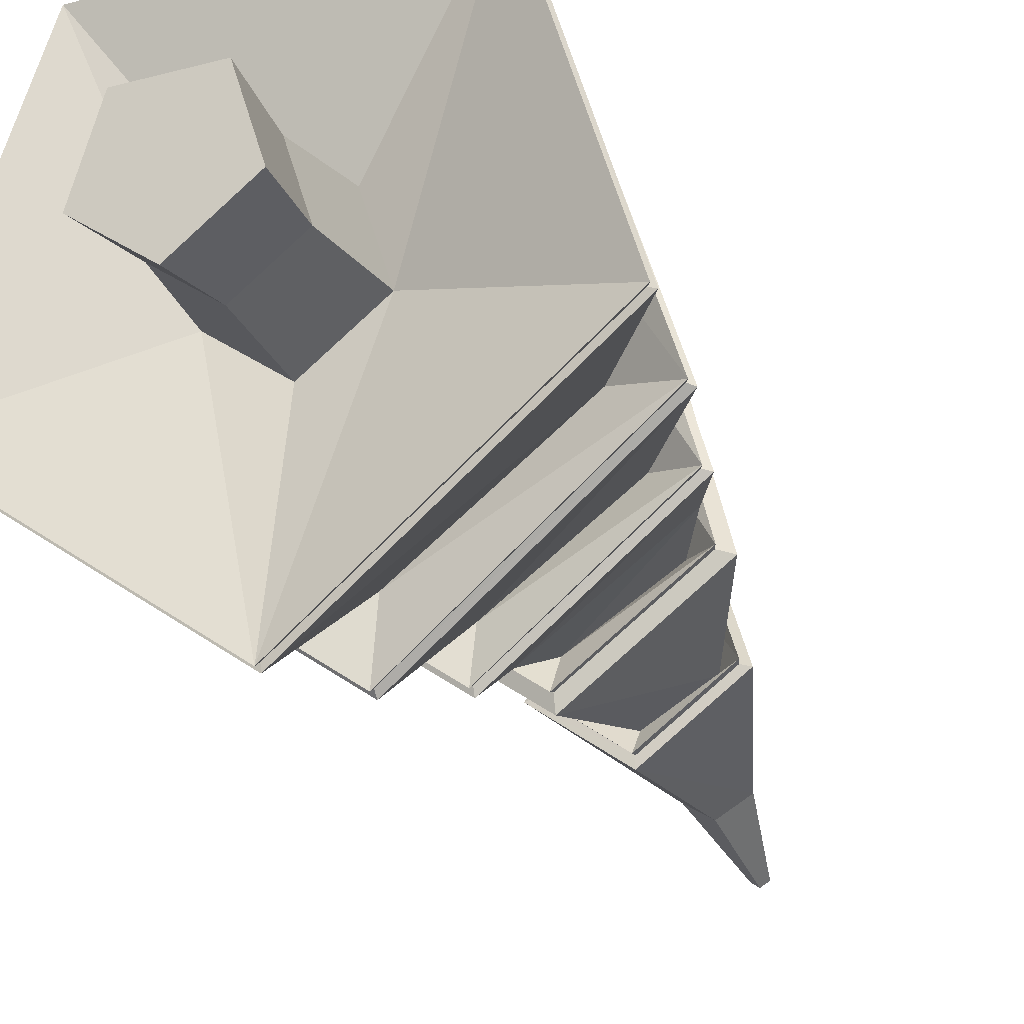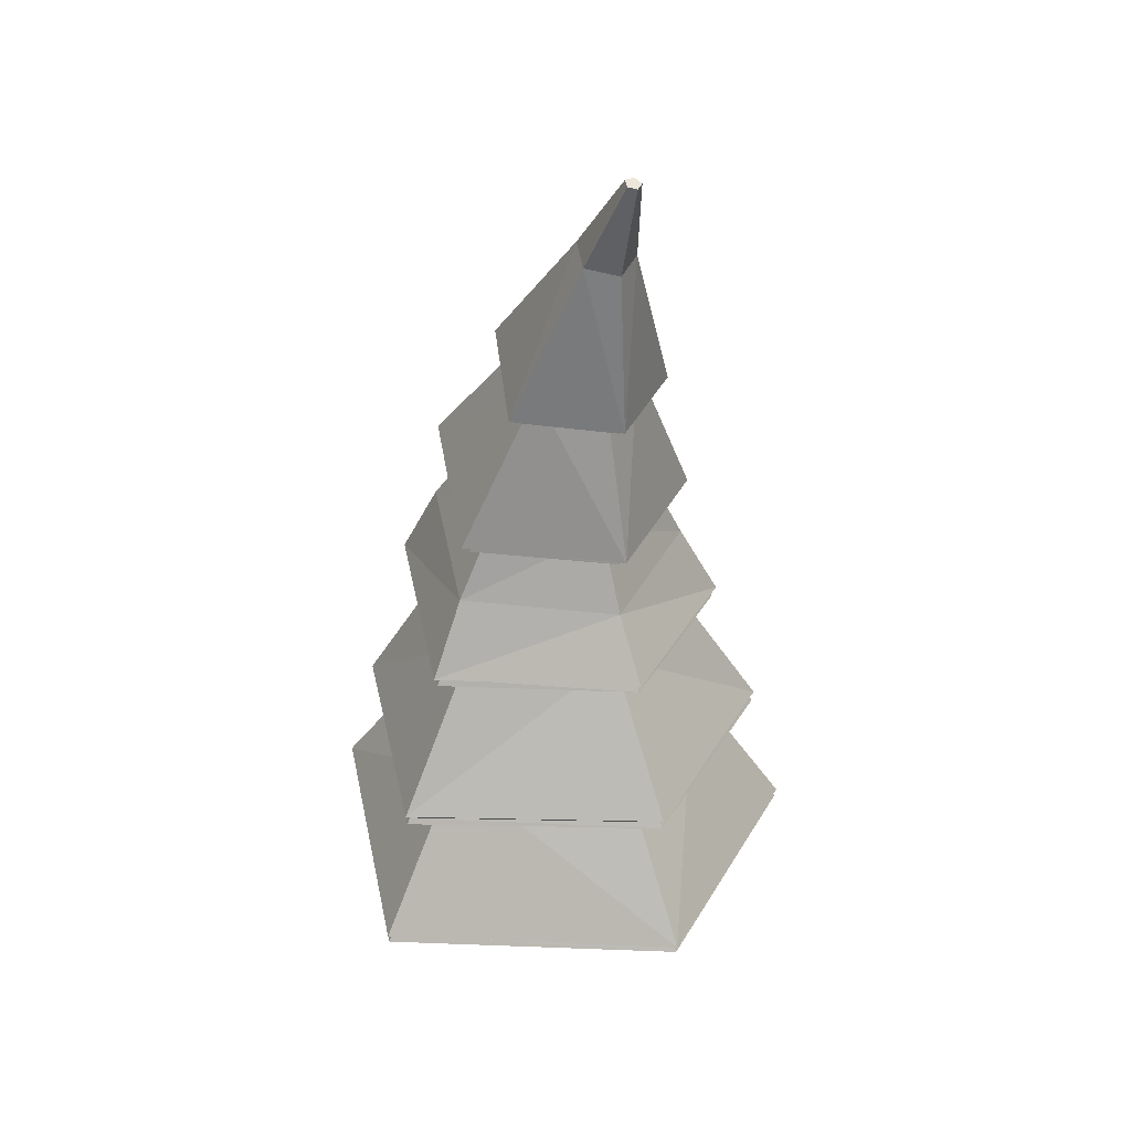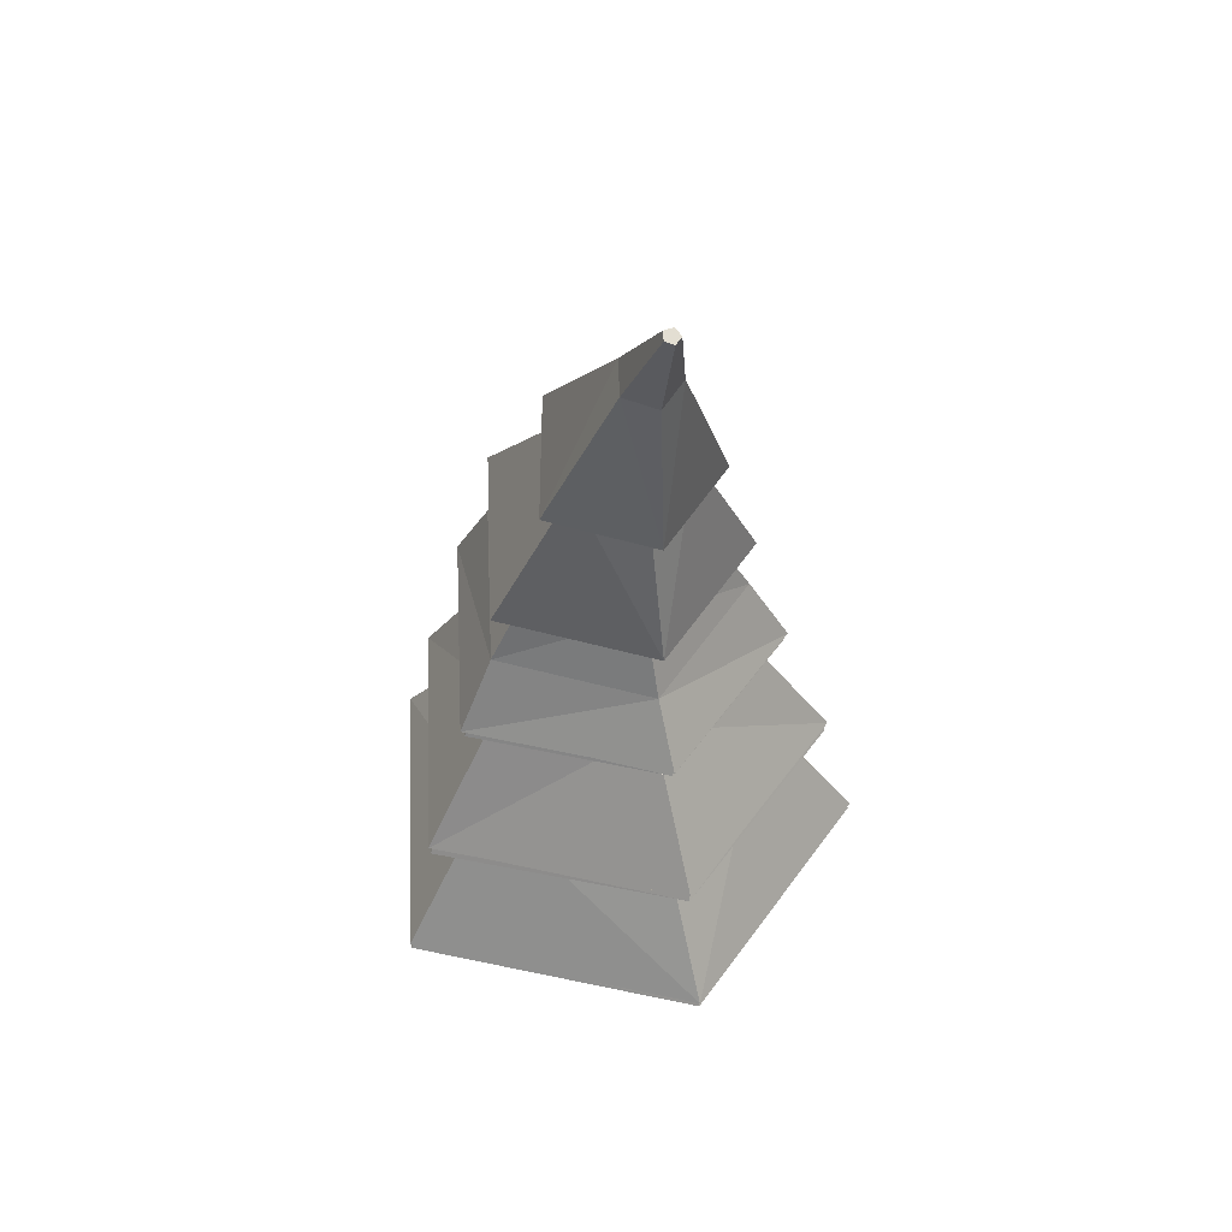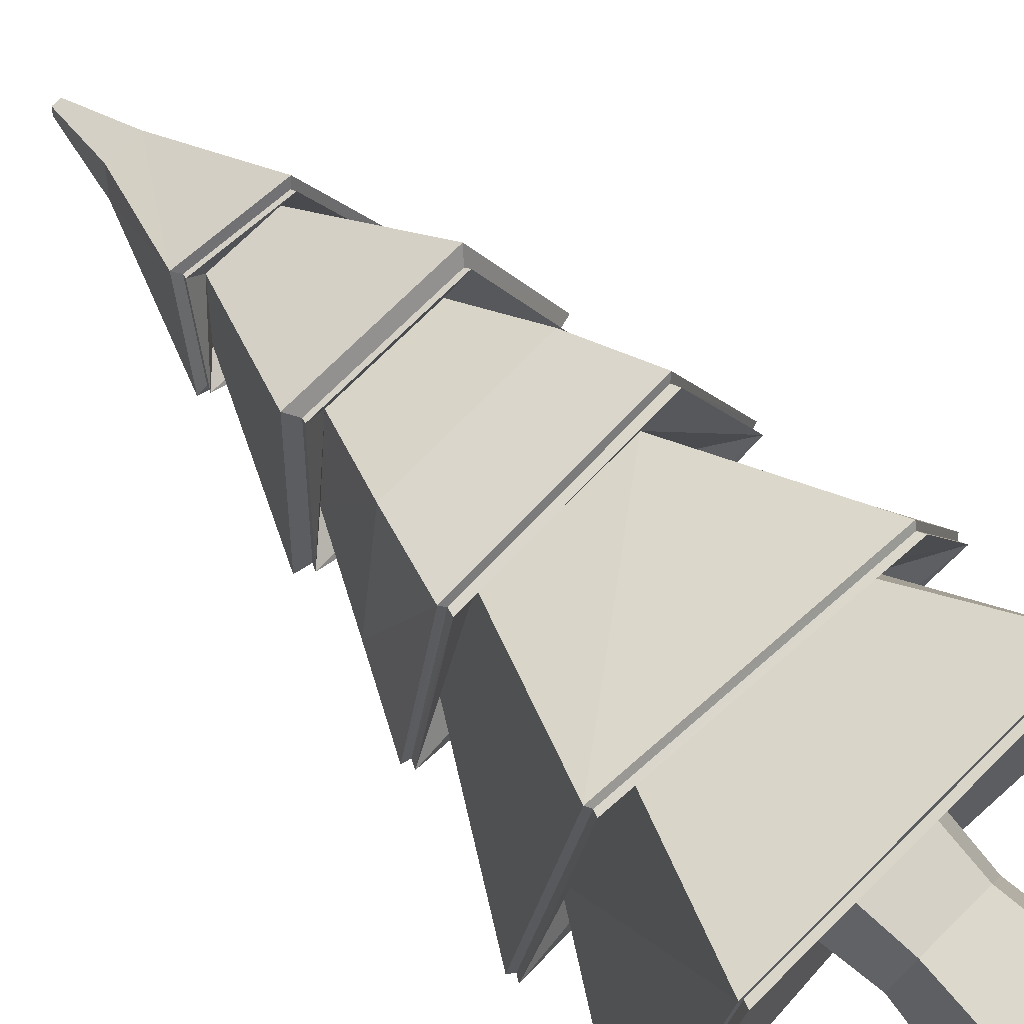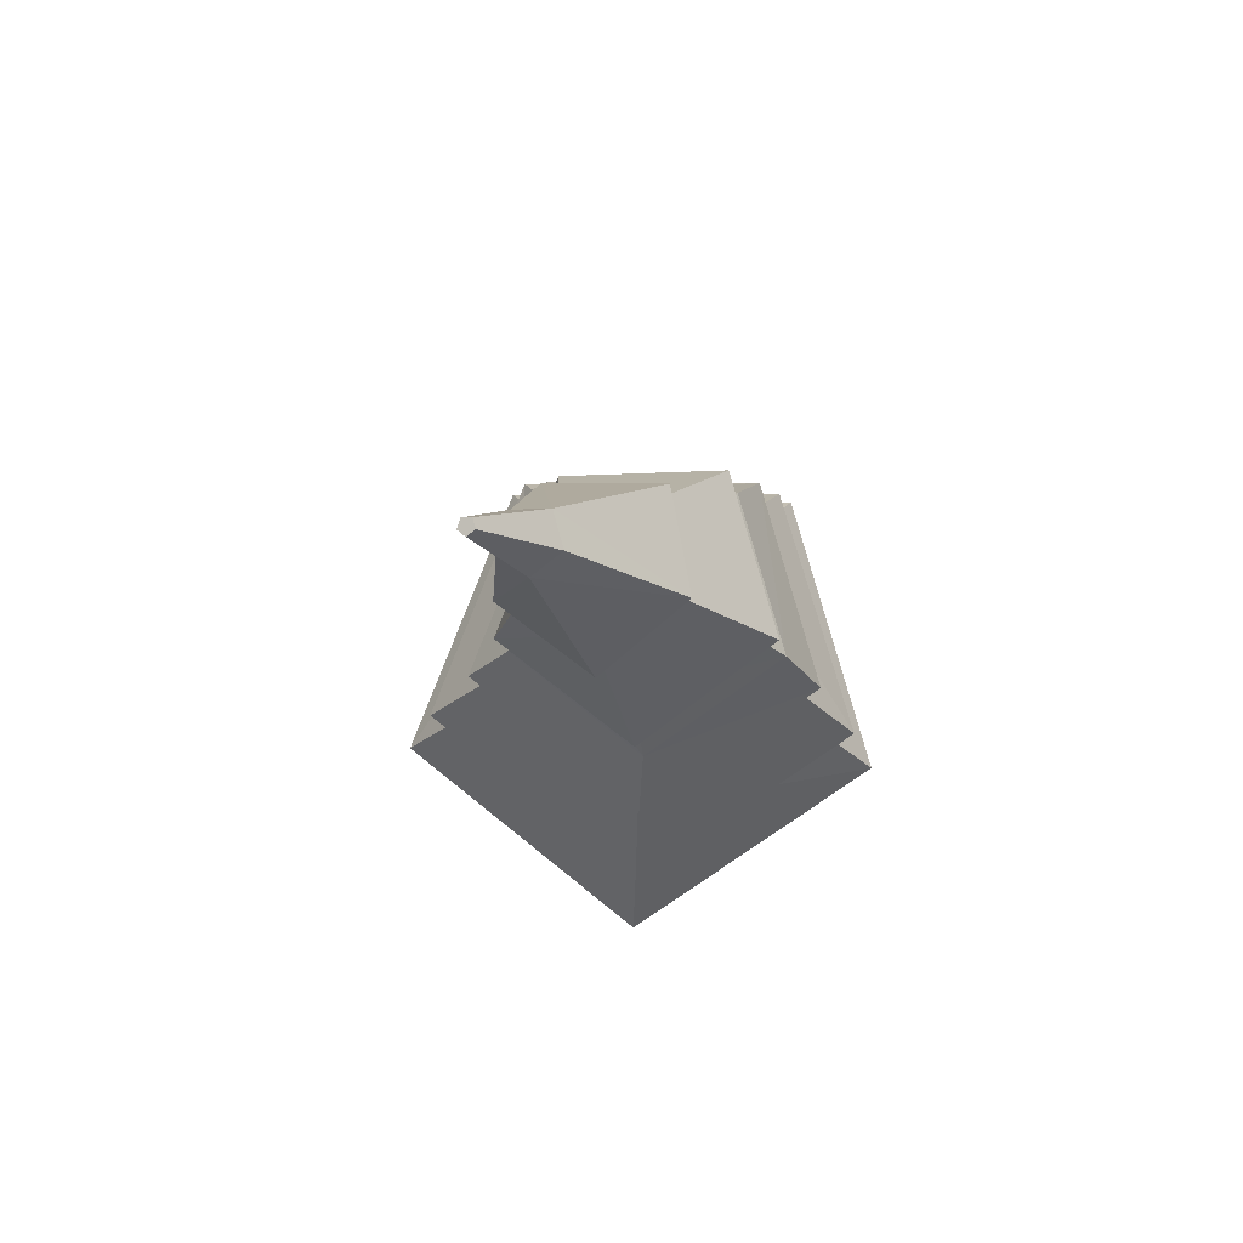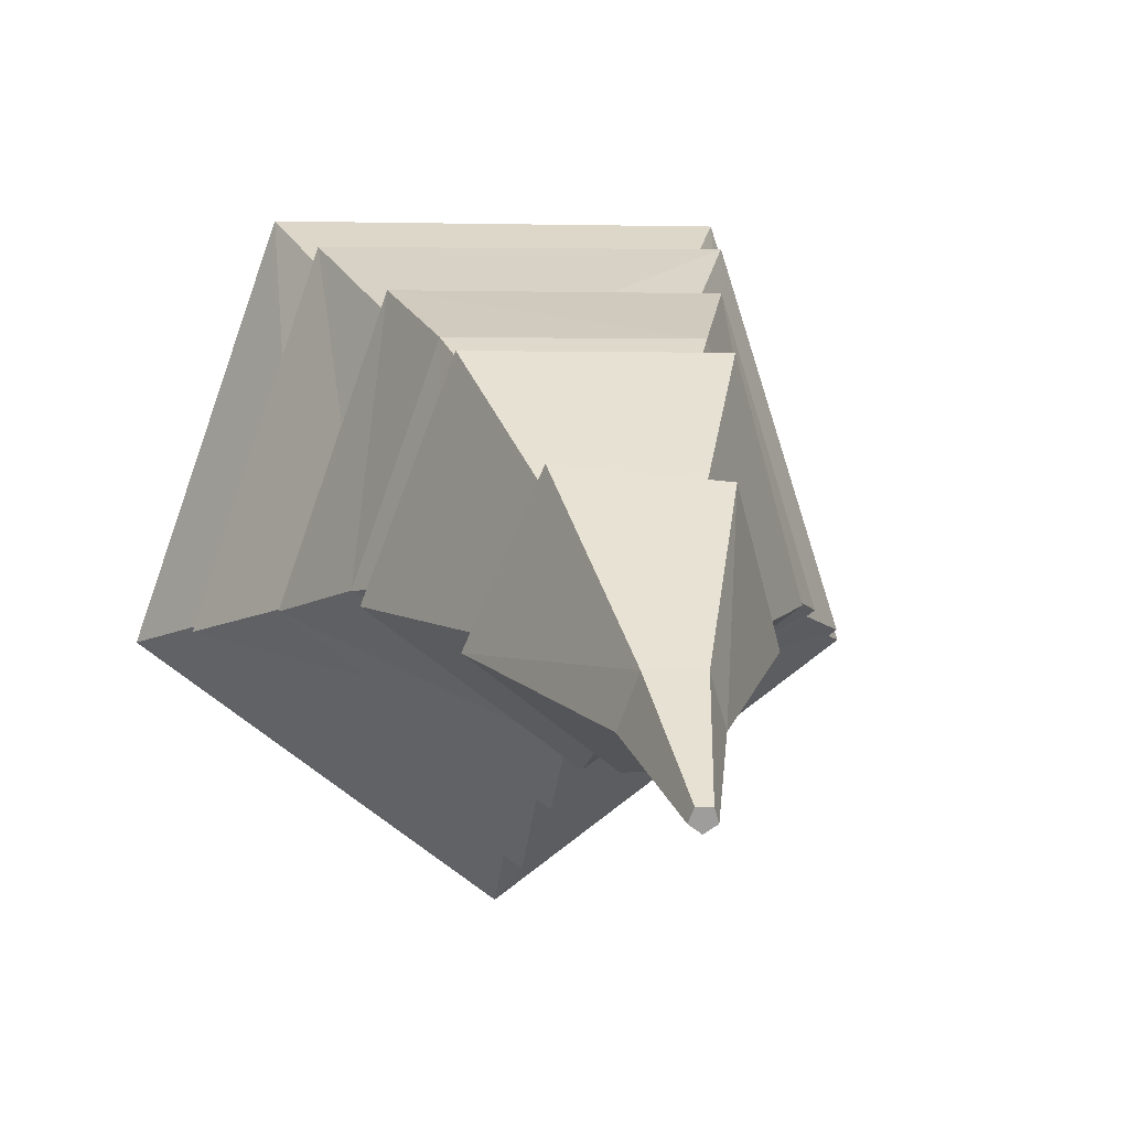
<metadata>
{"format":"obj","ext":"obj","renderer":"f3d","projection":"perspective","resolution":1024,"background":"white","views":[{"elev":-23.8,"azim":24.1,"up":"+Z"},{"elev":33.5,"azim":150.4,"up":"+Y"},{"elev":50.2,"azim":159.1,"up":"+Y"},{"elev":75.6,"azim":-44.5,"up":"+Z"},{"elev":77.4,"azim":-105.5,"up":"+Y"},{"elev":0.3,"azim":171.8,"up":"+Z"}]}
</metadata>
<code>
o Cylinder
v -5.189 0.1976 -2.238
v -5.189 0.8553 -2.238
v -4.925 0.1976 -2.047
v -4.925 0.8553 -2.047
v -5.026 0.1976 -1.737
v -5.026 0.8553 -1.737
v -5.352 0.1976 -1.737
v -5.352 0.8553 -1.737
v -5.453 0.1976 -2.047
v -5.453 0.8553 -2.047
v -4.175 0.6315 -2.291
v -5.189 0.703 -3.027
v -4.562 0.703 -1.099
v -5.816 0.703 -1.099
v -6.203 0.6315 -2.291
v -5.071 3.704 -2.405
v -5.189 3.675 -2.485
v -5.116 3.75 -2.274
v -5.262 3.75 -2.274
v -5.306 3.704 -2.405
v -4.576 1.333 -2.16
v -4.703 1.934 -2.123
v -4.831 2.535 -2.118
v -4.958 3.121 -2.238
v -5.046 3.211 -1.982
v -4.968 2.628 -1.707
v -4.889 1.969 -1.553
v -4.81 1.333 -1.44
v -5.802 1.333 -2.16
v -5.674 1.934 -2.123
v -5.547 2.535 -2.118
v -5.42 3.121 -2.238
v -5.189 3.065 -2.396
v -5.189 2.478 -2.372
v -5.189 1.912 -2.475
v -5.189 1.333 -2.605
v -5.332 3.211 -1.982
v -5.41 2.628 -1.707
v -5.489 1.969 -1.553
v -5.568 1.333 -1.44
v -4.857 3.02 -2.237
v -5.522 3.02 -2.237
v -5.011 3.17 -1.851
v -5.19 3.001 -2.487
v -5.395 3.211 -1.89
v -4.696 2.414 -2.14
v -4.884 2.606 -1.589
v -5.682 2.414 -2.14
v -5.189 2.399 -2.504
v -5.494 2.606 -1.589
v -4.509 1.828 -2.18
v -4.769 1.947 -1.387
v -5.869 1.828 -2.18
v -5.189 1.867 -2.677
v -5.609 1.925 -1.385
v -4.309 1.211 -2.247
v -4.645 1.22 -1.213
v -6.069 1.219 -2.247
v -5.189 1.291 -2.886
v -5.733 1.291 -1.213
v -5.189 0.5068 -2.196
v -4.966 0.5068 -2.034
v -5.051 0.5068 -1.772
v -5.327 0.5068 -1.772
v -5.412 0.5068 -2.034
v -5.157 4.073 -2.568
v -5.189 4.065 -2.59
v -5.169 4.086 -2.533
v -5.209 4.086 -2.533
v -5.221 4.073 -2.568
v -4.652 2.182 -2.128
v -5.726 2.182 -2.128
v -4.857 2.313 -1.508
v -5.189 2.16 -2.517
v -5.521 2.302 -1.507
v -4.866 3.045 -2.243
v -5.513 3.045 -2.243
v -5.016 3.191 -1.868
v -5.19 3.026 -2.485
v -5.389 3.23 -1.905
v -4.825 3.045 -2.258
v -5.553 3.045 -2.258
v -4.993 3.209 -1.835
v -5.189 3.023 -2.53
v -5.414 3.254 -1.877
v -4.708 2.439 -2.143
v -5.67 2.439 -2.143
v -4.891 2.627 -1.605
v -5.189 2.423 -2.497
v -5.486 2.627 -1.605
v -4.649 2.457 -2.162
v -5.728 2.457 -2.162
v -4.856 2.667 -1.56
v -5.189 2.438 -2.56
v -5.522 2.667 -1.56
v -4.778 1.978 -1.4
v -5.189 1.892 -2.66
v -5.6 1.957 -1.398
v -4.525 1.858 -2.174
v -5.853 1.858 -2.174
v -4.493 1.869 -2.184
v -5.885 1.869 -2.184
v -4.759 1.995 -1.373
v -5.189 1.903 -2.693
v -5.619 1.973 -1.372
v -4.325 1.237 -2.242
v -6.053 1.245 -2.242
v -4.655 1.247 -1.226
v -5.189 1.313 -2.87
v -5.723 1.315 -1.226
v -4.302 1.256 -2.25
v -6.076 1.264 -2.25
v -4.641 1.267 -1.207
v -5.189 1.333 -2.894
v -5.737 1.336 -1.207
v -4.574 0.7305 -1.115
v -5.189 0.7305 -3.008
v -5.804 0.7305 -1.115
v -4.194 0.6621 -2.285
v -6.184 0.6621 -2.285
v -4.169 0.6657 -2.293
v -6.209 0.6657 -2.293
v -4.558 0.7353 -1.093
v -5.189 0.7353 -3.034
v -5.82 0.7353 -1.093
f 2 62 61
f 4 63 62
f 6 64 63
f 64 10 65
f 10 61 65
f 5 7 9
f 65 1 9
f 64 9 7
f 63 7 5
f 62 5 3
f 61 3 1
f 2 4 62
f 4 6 63
f 6 8 64
f 64 8 10
f 10 2 61
f 9 1 3
f 3 5 9
f 65 61 1
f 64 65 9
f 63 64 7
f 62 63 5
f 61 62 3
f 4 13 6
f 81 18 83
f 10 12 2
f 4 12 11
f 6 14 8
f 10 14 15
f 19 68 69
f 84 20 17
f 85 18 19
f 84 16 81
f 85 20 82
f 125 29 122
f 115 30 112
f 75 31 72
f 95 32 92
f 124 21 121
f 111 35 22
f 71 34 23
f 94 24 91
f 125 28 40
f 115 27 39
f 73 38 75
f 93 37 95
f 124 29 36
f 112 35 114
f 72 34 74
f 94 32 33
f 123 21 28
f 113 22 27
f 73 23 26
f 93 24 25
f 37 42 32
f 33 41 24
f 37 43 45
f 33 42 44
f 25 41 43
f 26 46 47
f 34 48 49
f 26 50 38
f 34 46 23
f 38 48 31
f 27 51 52
f 35 53 54
f 27 55 39
f 35 51 22
f 39 53 30
f 28 56 57
f 36 58 59
f 40 57 60
f 36 56 21
f 40 58 29
f 67 69 68
f 17 66 16
f 20 69 70
f 16 68 18
f 17 70 67
f 103 71 73
f 102 74 104
f 103 75 105
f 101 74 71
f 105 72 102
f 45 77 42
f 44 76 41
f 45 78 80
f 44 77 79
f 43 76 78
f 80 82 77
f 79 81 76
f 80 83 85
f 79 82 84
f 76 83 78
f 47 86 88
f 49 87 89
f 47 90 50
f 49 86 46
f 50 87 48
f 88 91 93
f 89 92 94
f 88 95 90
f 89 91 86
f 90 92 87
f 55 100 53
f 54 99 51
f 52 98 55
f 54 100 97
f 52 99 96
f 98 102 100
f 97 101 99
f 96 105 98
f 97 102 104
f 96 101 103
f 57 106 108
f 59 107 109
f 60 108 110
f 59 106 56
f 60 107 58
f 108 111 113
f 109 112 114
f 110 113 115
f 109 111 106
f 110 112 107
f 13 119 116
f 12 120 117
f 13 118 14
f 12 119 11
f 14 120 15
f 116 121 123
f 117 122 124
f 116 125 118
f 117 121 119
f 118 122 120
f 4 11 13
f 81 16 18
f 10 15 12
f 4 2 12
f 6 13 14
f 10 8 14
f 19 18 68
f 84 82 20
f 85 83 18
f 84 17 16
f 85 19 20
f 125 40 29
f 115 39 30
f 75 38 31
f 95 37 32
f 124 36 21
f 111 114 35
f 71 74 34
f 94 33 24
f 125 123 28
f 115 113 27
f 73 26 38
f 93 25 37
f 124 122 29
f 112 30 35
f 72 31 34
f 94 92 32
f 123 121 21
f 113 111 22
f 73 71 23
f 93 91 24
f 37 45 42
f 33 44 41
f 37 25 43
f 33 32 42
f 25 24 41
f 26 23 46
f 34 31 48
f 26 47 50
f 34 49 46
f 38 50 48
f 27 22 51
f 35 30 53
f 27 52 55
f 35 54 51
f 39 55 53
f 28 21 56
f 36 29 58
f 40 28 57
f 36 59 56
f 40 60 58
f 68 66 67
f 67 70 69
f 17 67 66
f 20 19 69
f 16 66 68
f 17 20 70
f 103 101 71
f 102 72 74
f 103 73 75
f 101 104 74
f 105 75 72
f 45 80 77
f 44 79 76
f 45 43 78
f 44 42 77
f 43 41 76
f 80 85 82
f 79 84 81
f 80 78 83
f 79 77 82
f 76 81 83
f 47 46 86
f 49 48 87
f 47 88 90
f 49 89 86
f 50 90 87
f 88 86 91
f 89 87 92
f 88 93 95
f 89 94 91
f 90 95 92
f 55 98 100
f 54 97 99
f 52 96 98
f 54 53 100
f 52 51 99
f 98 105 102
f 97 104 101
f 96 103 105
f 97 100 102
f 96 99 101
f 57 56 106
f 59 58 107
f 60 57 108
f 59 109 106
f 60 110 107
f 108 106 111
f 109 107 112
f 110 108 113
f 109 114 111
f 110 115 112
f 13 11 119
f 12 15 120
f 13 116 118
f 12 117 119
f 14 118 120
f 116 119 121
f 117 120 122
f 116 123 125
f 117 124 121
f 118 125 122

</code>
